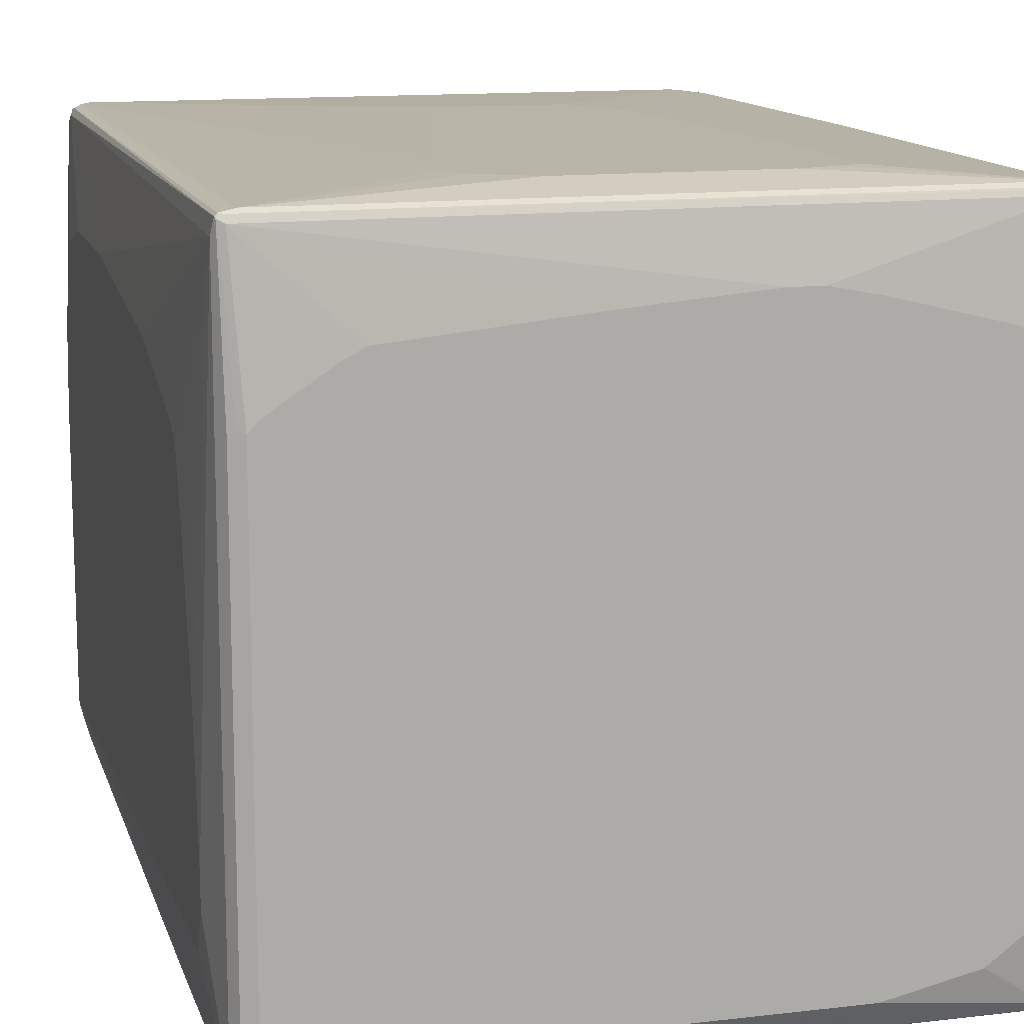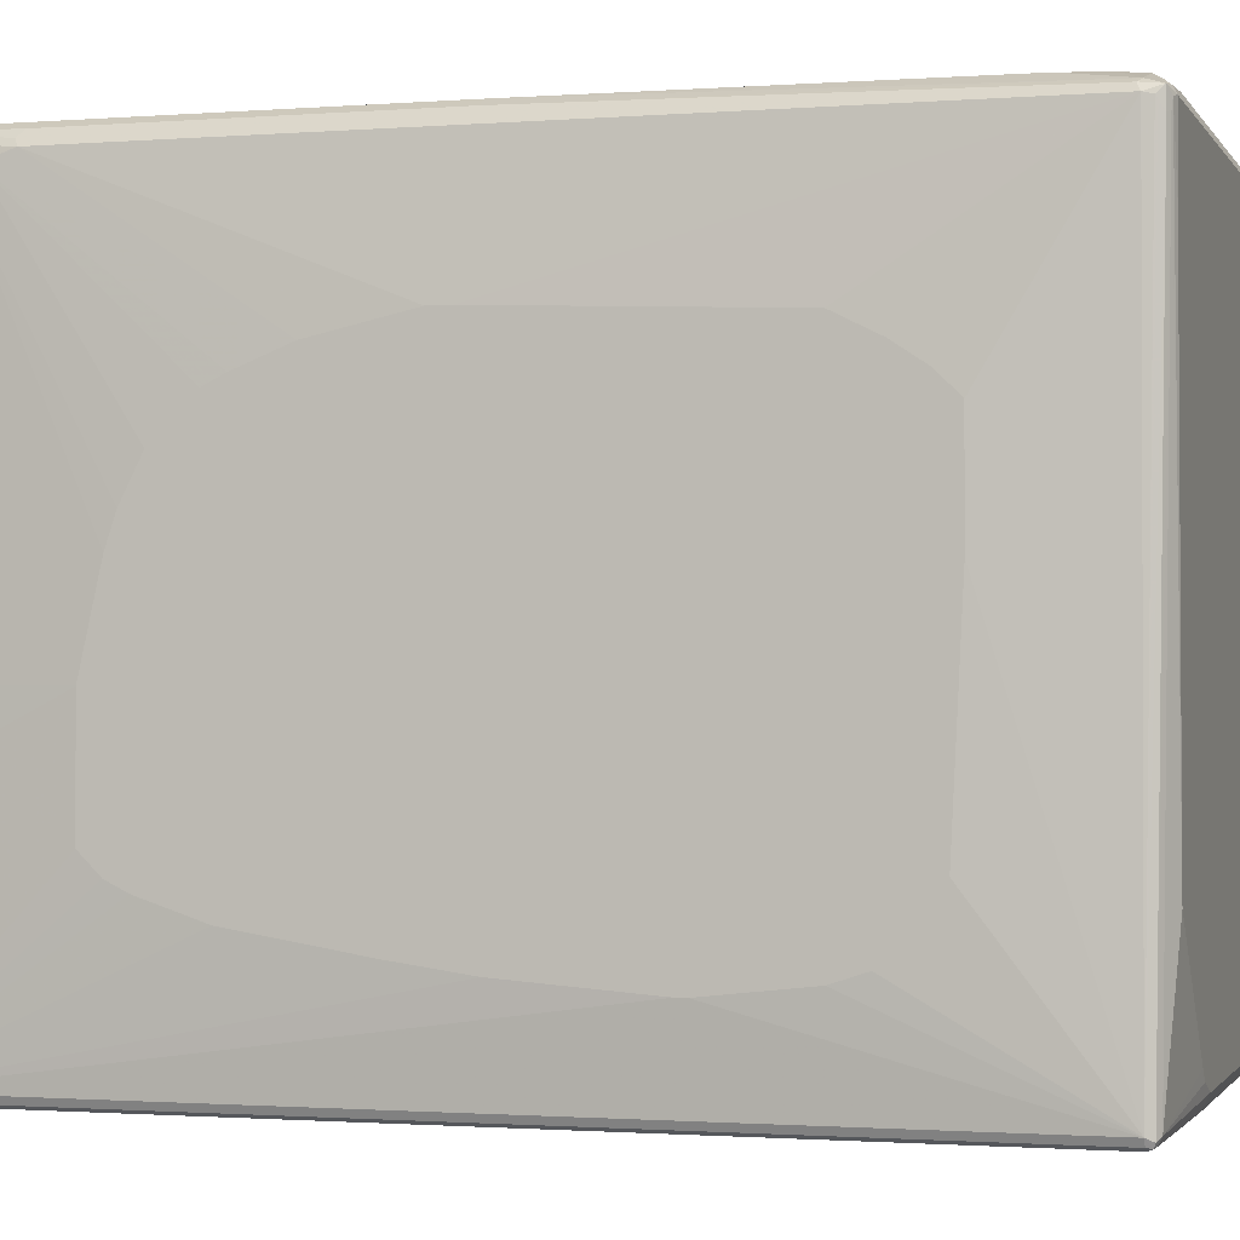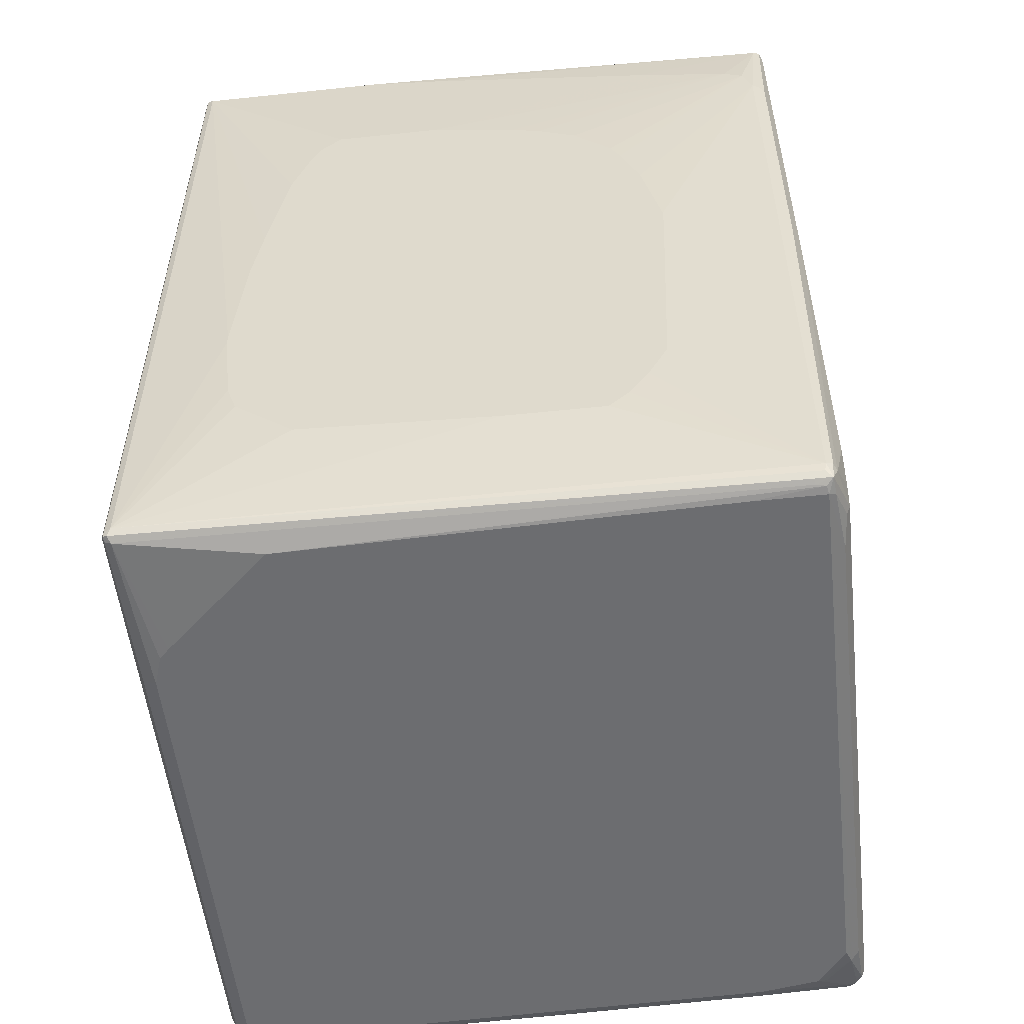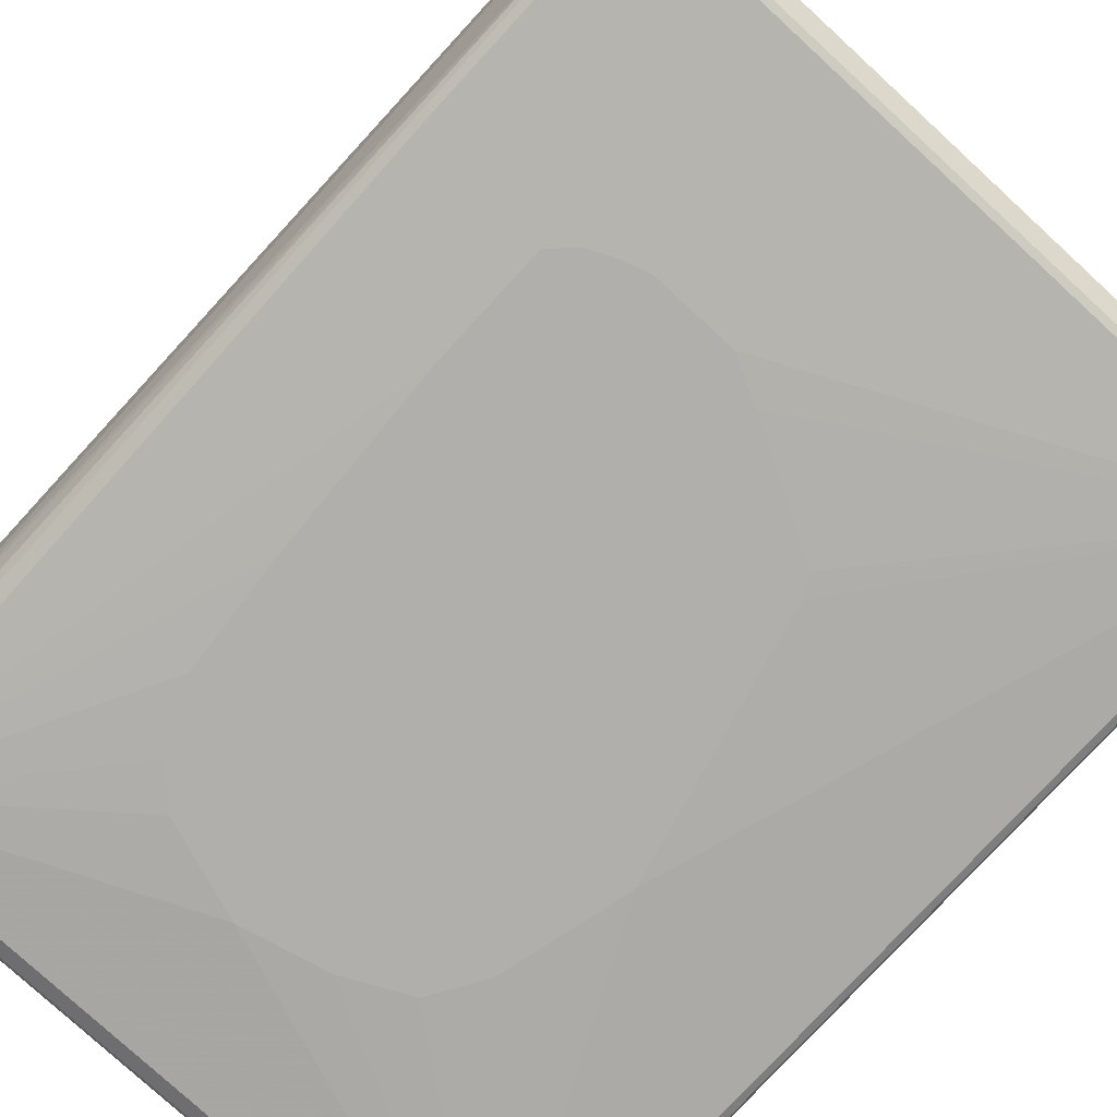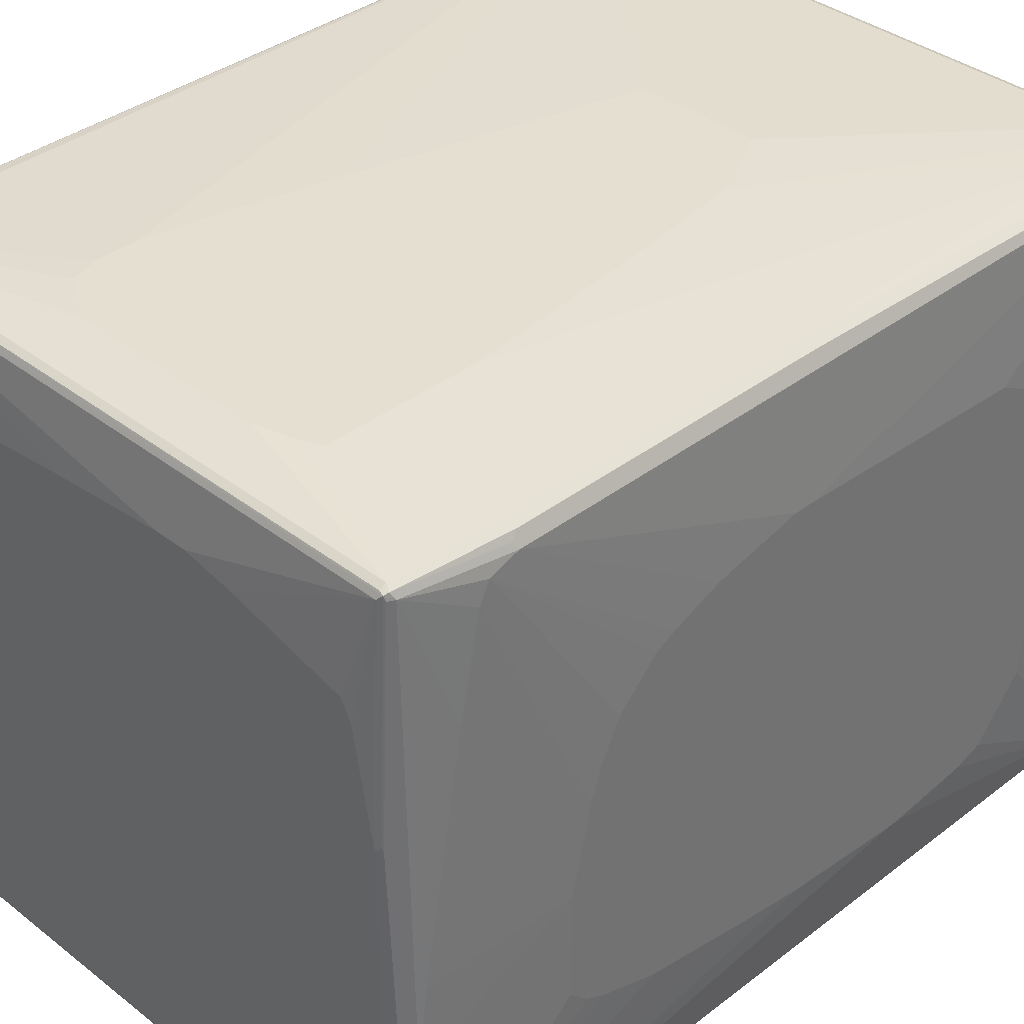
<metadata>
{"format":"obj","ext":"obj","renderer":"f3d","projection":"perspective","resolution":1024,"background":"white","views":[{"elev":13.1,"azim":165.0,"up":"+Z"},{"elev":-1.2,"azim":-73.4,"up":"+Z"},{"elev":-54.0,"azim":-83.6,"up":"+Y"},{"elev":-78.1,"azim":137.4,"up":"+Z"},{"elev":36.7,"azim":-134.8,"up":"+Z"}]}
</metadata>
<code>
v 0.5258 0.5709 -0.3155
v 0.5258 0.5709 -0.2704
v 0.5258 0.5408 -0.3756
v 0.5109 0.661 -0.4958
v 0.5258 0.5559 -0.1502
v 0.5109 0.661 0.4808
v 0.5258 -0.661 -0.4207
v 0.5058 0.656 -0.5058
v 0.5033 0.6686 -0.5033
v 0.5058 0.671 -0.4908
v 0.5071 0.6686 0.5033
v 0.5233 -0.6636 -0.4332
v 0.5109 0.3456 -0.4958
v 0.5258 0.5408 -0.06002
v 0.5258 0.2103 0.3004
v 0.5258 0.3756 0.2554
v 0.5258 0.4207 0.2404
v 0.5258 0.4507 0.2254
v 0.5258 0.4657 0.2103
v 0.5258 0.4958 0.1201
v 0.5109 -0.6159 0.4958
v 0.5258 -0.2103 0.3455
v 0.5258 -0.661 0.04499
v 0.5221 -0.6686 0.05251
v 0.5208 -0.671 -0.4357
v 0.4958 0.661 -0.5109
v 0.5058 0.3404 -0.5058
v 0.4908 0.671 -0.5058
v 0.4958 0.676 -0.4958
v 0.5008 0.681 -0.4557
v 0.5008 0.681 0.2654
v 0.5058 0.671 0.5008
v 0.5033 0.6686 0.5071
v 0.5058 -0.6159 0.5058
v 0.5071 -0.6779 -0.4808
v 0.5109 -0.661 -0.4808
v 0.5109 -0.631 0.4958
v 0.5258 -0.4507 0.3455
v 0.5109 -0.661 0.4808
v 0.5258 -0.646 0.1652
v 0.5071 -0.6686 0.4883
v 0.5208 -0.671 0.04499
v 0.5158 -0.681 -0.2254
v 0.5158 -0.681 -0.4357
v -0.4958 0.661 -0.5109
v 0.4958 0.3456 -0.5109
v 0.3155 0.3154 -0.5258
v 0.2854 0.3456 -0.5258
v 0.2554 0.3606 -0.5258
v 0.2103 0.3756 -0.5258
v 0.5058 -0.666 -0.4908
v 0.5008 -0.656 -0.5008
v 0.4908 -0.666 -0.5058
v 0.4808 -0.661 -0.5109
v -0.5008 0.671 -0.5058
v 0.4658 0.6912 -0.4658
v 0.4808 0.6912 -0.4507
v 0.4808 0.6912 0.2704
v 0.4908 0.686 0.2754
v 0.4958 0.676 0.4958
v 0.4958 0.671 0.5058
v -0.4808 0.671 0.5058
v -0.4808 0.661 0.5109
v 0.4808 0.661 0.5109
v 0.4958 -0.6159 0.5109
v 0.5058 -0.631 0.5058
v 0.5033 -0.6874 -0.4733
v 0.5033 -0.6798 -0.4883
v 0.5071 -0.6385 0.5033
v 0.5258 -0.5709 0.3155
v 0.5258 -0.6009 0.2554
v 0.4977 -0.6724 0.4958
v 0.5058 -0.671 0.4808
v 0.5008 -0.661 0.5008
v 0.5008 -0.681 0.3455
v 0.4958 -0.6912 -0.2254
v -0.5058 0.661 -0.5058
v -0.5071 0.6686 -0.5033
v 0.09009 0.3756 -0.5258
v 0.02996 0.3456 -0.5258
v -0.1352 0.2553 -0.5258
v -0.1502 0.2253 -0.5258
v -0.2404 -0.1352 -0.5258
v -0.4958 -0.661 -0.5109
v 0.3155 0.1502 -0.5258
v 0.4883 -0.6724 -0.5033
v 0.4808 -0.681 -0.5008
v -0.5033 -0.6686 -0.5071
v 0.06002 -0.4657 -0.5258
v 0.1953 -0.4207 -0.5258
v 0.2404 -0.3756 -0.5258
v 0.2554 -0.3456 -0.5258
v 0.2854 -0.2854 -0.5258
v 0.3004 -0.1202 -0.5258
v -0.4958 0.676 -0.4958
v -0.2704 0.6912 -0.4658
v 0.4658 0.6912 0.2854
v 0.3756 0.6912 0.3455
v 0.3455 0.6912 0.3605
v 0.04499 0.6912 0.3906
v -0.1352 0.6912 0.4056
v -0.4808 0.676 0.4958
v -0.4883 0.6724 0.5033
v -0.2704 0.5559 0.5258
v -0.2404 0.5709 0.5258
v -0.1803 0.5859 0.5258
v -0.4908 0.666 0.5058
v -0.4808 -0 0.5109
v 0.1201 0.5859 0.5258
v 0.1953 0.5408 0.5258
v 0.2103 0.4958 0.5258
v 0.4958 -0.631 0.5109
v 0.4977 -0.646 0.5071
v 0.4958 -0.6912 -0.4658
v 0.4883 -0.6874 -0.4883
v 0.4808 -0.676 0.4958
v 0.4958 -0.676 0.4808
v 0.492 -0.6686 0.5033
v 0.4857 -0.671 0.5058
v 0.4808 -0.6912 0.3455
v -0.5109 0.661 -0.4958
v -0.5058 -0.661 -0.5058
v -0.5008 0.681 -0.3756
v -0.5058 0.671 -0.4958
v -0.5109 0.661 -0.1953
v -0.5008 0.681 -0.1953
v -0.1953 -0.3154 -0.5258
v -0.1502 -0.3906 -0.5258
v -0.06002 -0.4357 -0.5258
v -0.2554 -0.681 -0.5008
v -0.4958 -0.671 -0.5058
v -0.4958 -0.676 -0.4958
v -0.5058 -0.671 -0.5008
v -0.5109 -0.661 -0.4958
v -0.4808 0.6912 -0.3756
v -0.4658 0.6912 -0.3906
v -0.4056 0.6912 -0.4357
v -0.1803 0.6912 0.4056
v -0.2554 0.6912 0.3906
v -0.4357 0.6912 0.3455
v -0.4507 0.6912 0.3155
v -0.4808 0.6912 0.1502
v -0.4908 0.671 0.4958
v -0.4958 0.661 0.4958
v -0.4883 0.6874 0.1577
v -0.2704 0.3304 0.5258
v -0.5058 0.5008 0.4908
v -0.5008 0.4908 0.5008
v -0.5008 -0.005007 0.5008
v -0.4958 -0.661 0.4958
v -0.4658 -0.5709 0.5109
v 0.2103 0.4357 0.5258
v 0.04499 -0.2704 0.5258
v 0.4808 -0.661 0.5109
v 0.1953 0.3456 0.5258
v 0.1502 0.1502 0.5258
v 0.4808 -0.6912 -0.4808
v -0.2554 -0.6912 -0.4808
v 0.4282 -0.6874 0.4883
v 0.4682 -0.6886 0.4482
v 0.4658 -0.6912 0.4357
v 0.4156 -0.681 0.5008
v -0.5258 0.09012 -0.3455
v -0.5258 0.2704 -0.3155
v -0.5258 0.3606 -0.2854
v -0.5258 0.3906 -0.2704
v -0.5258 0.4057 -0.2554
v -0.5258 0.4207 -0.2404
v -0.5258 -0.2103 -0.3756
v -0.5258 -0.01502 -0.3605
v -0.5258 0.4207 -0.07505
v -0.5109 0.646 -0.07505
v -0.4958 0.676 0.1502
v -0.4908 0.686 0.1502
v -0.3004 -0.6912 -0.4658
v -0.3155 -0.6912 -0.4507
v -0.4658 -0.6912 -0.2854
v -0.4958 -0.6874 0.4638
v -0.5033 -0.6836 0.462
v -0.5071 -0.676 0.4638
v -0.5083 -0.6736 0.4782
v -0.5109 -0.661 0.4808
v -0.5258 -0.4958 0.04499
v -0.5258 -0.4808 -0.2554
v -0.5258 -0.4057 -0.3455
v -0.5258 -0.3606 -0.3605
v -0.5258 -0.2253 -0.3756
v -0.5109 0.6009 0.1953
v -0.5109 0.5859 0.2854
v -0.5109 0.5559 0.4357
v -0.5109 0.5408 0.4658
v -0.5109 0.4958 0.4808
v -0.2404 0.04506 0.5258
v -0.5058 -0.656 0.4908
v -0.5033 -0.6836 0.4883
v -0.4357 -0.661 0.5109
v -0.4507 -0.631 0.5109
v -0.2103 -0.1652 0.5258
v 0.02996 -0.2854 0.5258
v -0.3806 -0.681 0.5008
v -0.4808 -0.6912 0.4808
v 0.4056 -0.6912 0.4808
v -0.5258 0.3906 0.06002
v -0.4808 -0.6912 0.3756
v -0.4933 -0.6886 0.4782
v -0.5258 -0.3606 0.2854
v -0.5258 -0.4207 0.2554
v -0.5258 -0.4657 0.2254
v -0.5258 -0.4958 0.1953
v -0.5258 0.01502 0.3004
v -0.5258 0.3756 0.1051
v -0.5258 0.3456 0.1652
v -0.5258 0.2854 0.2254
v -0.5258 0.2553 0.2404
v -0.5258 0.1802 0.2704
v -0.5258 0.04506 0.3004
v -0.4758 -0.686 0.4908
v -0.4307 -0.671 0.5058
v -0.1502 -0.2854 0.5258
f 1 2 5
f 1 5 14
f 1 14 20
f 1 20 19
f 1 19 18
f 1 18 17
f 1 17 16
f 1 16 15
f 1 15 22
f 1 22 38
f 1 38 70
f 1 70 71
f 1 71 40
f 1 40 23
f 1 23 7
f 1 7 3
f 1 3 4
f 1 4 6
f 1 6 2
f 2 6 5
f 3 7 4
f 4 8 9
f 4 9 10
f 4 10 11
f 4 11 6
f 4 7 12
f 4 12 13
f 4 13 27
f 4 27 8
f 5 6 14
f 6 15 16
f 6 16 17
f 6 17 18
f 6 18 19
f 6 19 20
f 6 20 14
f 6 11 21
f 6 21 22
f 6 22 15
f 7 23 24
f 7 24 25
f 7 25 12
f 8 26 9
f 8 27 46
f 8 46 26
f 9 26 28
f 9 28 29
f 9 29 10
f 10 29 30
f 10 30 11
f 11 30 31
f 11 31 32
f 11 32 33
f 11 33 34
f 11 34 21
f 12 25 35
f 12 35 36
f 12 36 13
f 13 36 27
f 21 34 66
f 21 66 37
f 21 37 38
f 21 38 22
f 23 39 24
f 23 40 39
f 24 41 73
f 24 73 42
f 24 42 43
f 24 43 44
f 24 44 25
f 24 39 41
f 25 44 35
f 26 45 55
f 26 55 28
f 26 46 85
f 26 85 47
f 26 47 48
f 26 48 49
f 26 49 50
f 26 50 79
f 26 79 45
f 27 36 51
f 27 51 52
f 27 52 53
f 27 53 54
f 27 54 46
f 28 55 96
f 28 96 56
f 28 56 29
f 29 56 57
f 29 57 30
f 30 57 58
f 30 58 31
f 31 58 59
f 31 59 32
f 32 59 58
f 32 58 60
f 32 60 33
f 33 60 61
f 33 61 62
f 33 62 63
f 33 63 64
f 33 64 65
f 33 65 34
f 34 65 112
f 34 112 66
f 35 44 67
f 35 67 68
f 35 68 51
f 35 51 36
f 37 66 69
f 37 69 41
f 37 41 39
f 37 39 70
f 37 70 38
f 39 40 71
f 39 71 70
f 41 72 73
f 41 69 74
f 41 74 72
f 42 73 75
f 42 75 43
f 43 75 120
f 43 120 76
f 43 76 67
f 43 67 44
f 45 77 78
f 45 78 55
f 45 79 80
f 45 80 81
f 45 81 82
f 45 82 83
f 45 83 84
f 45 84 122
f 45 122 77
f 46 54 85
f 47 85 94
f 47 94 93
f 47 93 92
f 47 92 91
f 47 91 90
f 47 90 89
f 47 89 129
f 47 129 128
f 47 128 127
f 47 127 83
f 47 83 82
f 47 82 81
f 47 81 80
f 47 80 79
f 47 79 50
f 47 50 49
f 47 49 48
f 51 68 52
f 52 68 53
f 53 68 86
f 53 86 54
f 54 86 87
f 54 87 88
f 54 88 84
f 54 84 89
f 54 89 90
f 54 90 91
f 54 91 92
f 54 92 93
f 54 93 94
f 54 94 85
f 55 78 95
f 55 95 96
f 56 96 137
f 56 137 136
f 56 136 135
f 56 135 142
f 56 142 141
f 56 141 140
f 56 140 139
f 56 139 138
f 56 138 101
f 56 101 100
f 56 100 99
f 56 99 98
f 56 98 97
f 56 97 58
f 56 58 57
f 58 97 60
f 60 97 98
f 60 98 99
f 60 99 100
f 60 100 101
f 60 101 138
f 60 138 102
f 60 102 103
f 60 103 61
f 61 103 62
f 62 103 63
f 63 104 105
f 63 105 106
f 63 106 109
f 63 109 64
f 63 103 107
f 63 107 148
f 63 148 149
f 63 149 108
f 63 108 146
f 63 146 104
f 64 109 110
f 64 110 111
f 64 111 65
f 65 111 152
f 65 152 112
f 66 112 113
f 66 113 69
f 67 76 114
f 67 114 157
f 67 157 115
f 67 115 68
f 68 115 87
f 68 87 86
f 69 113 74
f 72 116 117
f 72 117 73
f 72 74 118
f 72 118 119
f 72 119 116
f 73 117 120
f 73 120 75
f 74 113 118
f 76 120 161
f 76 161 202
f 76 202 201
f 76 201 204
f 76 204 177
f 76 177 176
f 76 176 175
f 76 175 158
f 76 158 157
f 76 157 114
f 77 121 78
f 77 122 134
f 77 134 121
f 78 123 124
f 78 124 95
f 78 121 125
f 78 125 126
f 78 126 123
f 83 127 84
f 84 127 128
f 84 128 129
f 84 129 89
f 84 88 122
f 87 115 130
f 87 130 88
f 88 131 132
f 88 132 133
f 88 133 134
f 88 134 122
f 88 130 131
f 95 124 135
f 95 135 136
f 95 136 137
f 95 137 96
f 102 138 139
f 102 139 140
f 102 140 141
f 102 141 142
f 102 142 103
f 103 143 144
f 103 144 107
f 103 142 145
f 103 145 174
f 103 174 143
f 104 146 193
f 104 193 198
f 104 198 219
f 104 219 199
f 104 199 153
f 104 153 156
f 104 156 155
f 104 155 152
f 104 152 111
f 104 111 110
f 104 110 109
f 104 109 106
f 104 106 105
f 107 144 192
f 107 192 147
f 107 147 148
f 108 149 150
f 108 150 151
f 108 151 146
f 112 153 154
f 112 154 113
f 112 152 155
f 112 155 156
f 112 156 153
f 113 154 119
f 113 119 118
f 115 157 158
f 115 158 130
f 116 119 159
f 116 159 160
f 116 160 117
f 117 160 161
f 117 161 120
f 119 154 196
f 119 196 218
f 119 218 200
f 119 200 162
f 119 162 159
f 121 163 164
f 121 164 165
f 121 165 166
f 121 166 167
f 121 167 168
f 121 168 171
f 121 171 125
f 121 134 187
f 121 187 169
f 121 169 170
f 121 170 163
f 123 126 145
f 123 145 135
f 123 135 124
f 125 171 172
f 125 172 144
f 125 144 173
f 125 173 174
f 125 174 126
f 126 174 145
f 130 158 131
f 131 158 132
f 132 158 175
f 132 175 176
f 132 176 177
f 132 177 178
f 132 178 133
f 133 178 179
f 133 179 134
f 134 179 180
f 134 180 181
f 134 181 182
f 134 182 209
f 134 209 183
f 134 183 184
f 134 184 185
f 134 185 186
f 134 186 187
f 135 145 142
f 143 174 173
f 143 173 144
f 144 172 188
f 144 188 189
f 144 189 190
f 144 190 191
f 144 191 192
f 146 151 193
f 147 192 182
f 147 182 194
f 147 194 149
f 147 149 148
f 149 194 150
f 150 194 195
f 150 195 196
f 150 196 197
f 150 197 151
f 151 197 198
f 151 198 193
f 153 199 154
f 154 199 219
f 154 219 196
f 159 162 200
f 159 200 201
f 159 201 202
f 159 202 161
f 159 161 160
f 163 170 169
f 163 169 187
f 163 187 186
f 163 186 185
f 163 185 184
f 163 184 183
f 163 183 209
f 163 209 208
f 163 208 207
f 163 207 206
f 163 206 210
f 163 210 216
f 163 216 215
f 163 215 214
f 163 214 213
f 163 213 212
f 163 212 211
f 163 211 203
f 163 203 171
f 163 171 168
f 163 168 167
f 163 167 166
f 163 166 165
f 163 165 164
f 171 203 190
f 171 190 189
f 171 189 188
f 171 188 172
f 177 204 205
f 177 205 178
f 178 205 195
f 178 195 179
f 179 181 180
f 179 195 181
f 181 195 182
f 182 206 207
f 182 207 208
f 182 208 209
f 182 195 194
f 182 192 216
f 182 216 210
f 182 210 206
f 190 203 211
f 190 211 212
f 190 212 191
f 191 212 213
f 191 213 214
f 191 214 215
f 191 215 192
f 192 215 216
f 195 205 201
f 195 201 217
f 195 217 218
f 195 218 196
f 196 219 198
f 196 198 197
f 200 217 201
f 200 218 217
f 201 205 204

</code>
